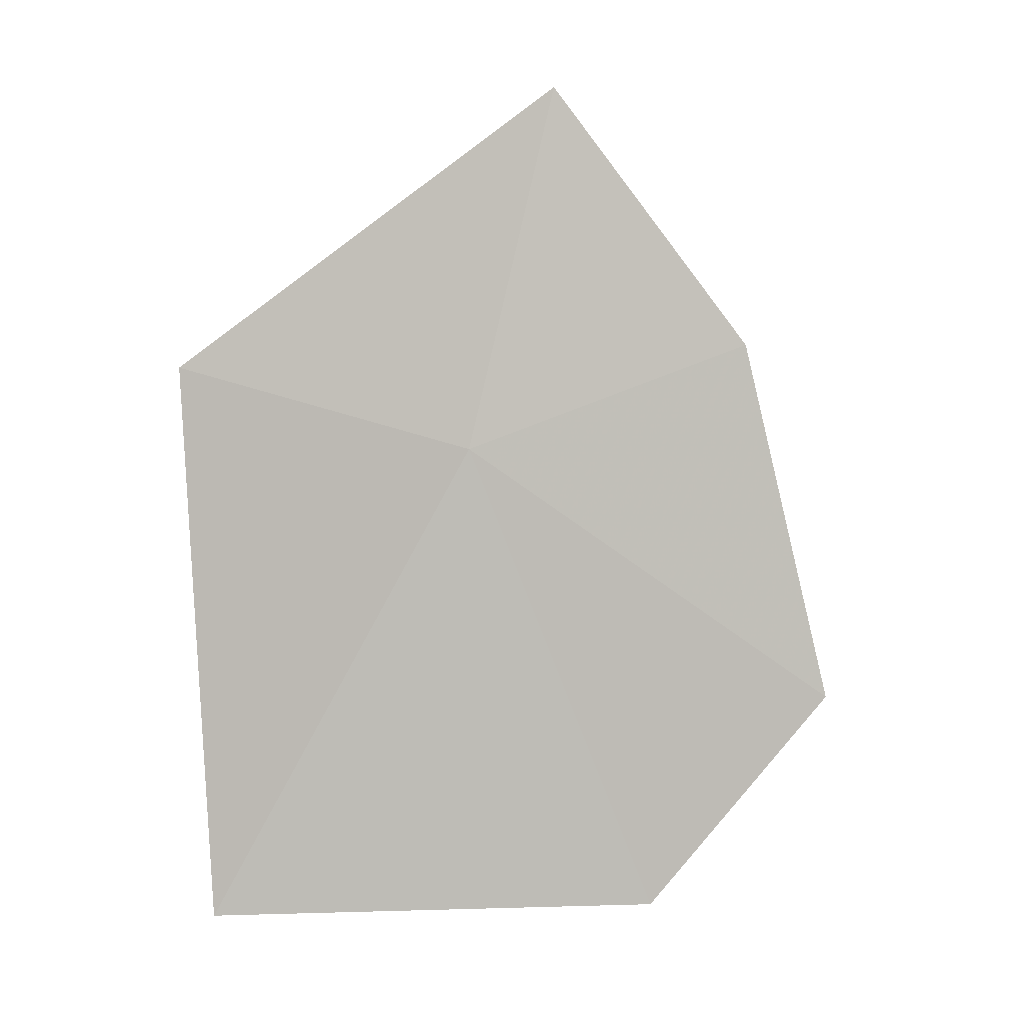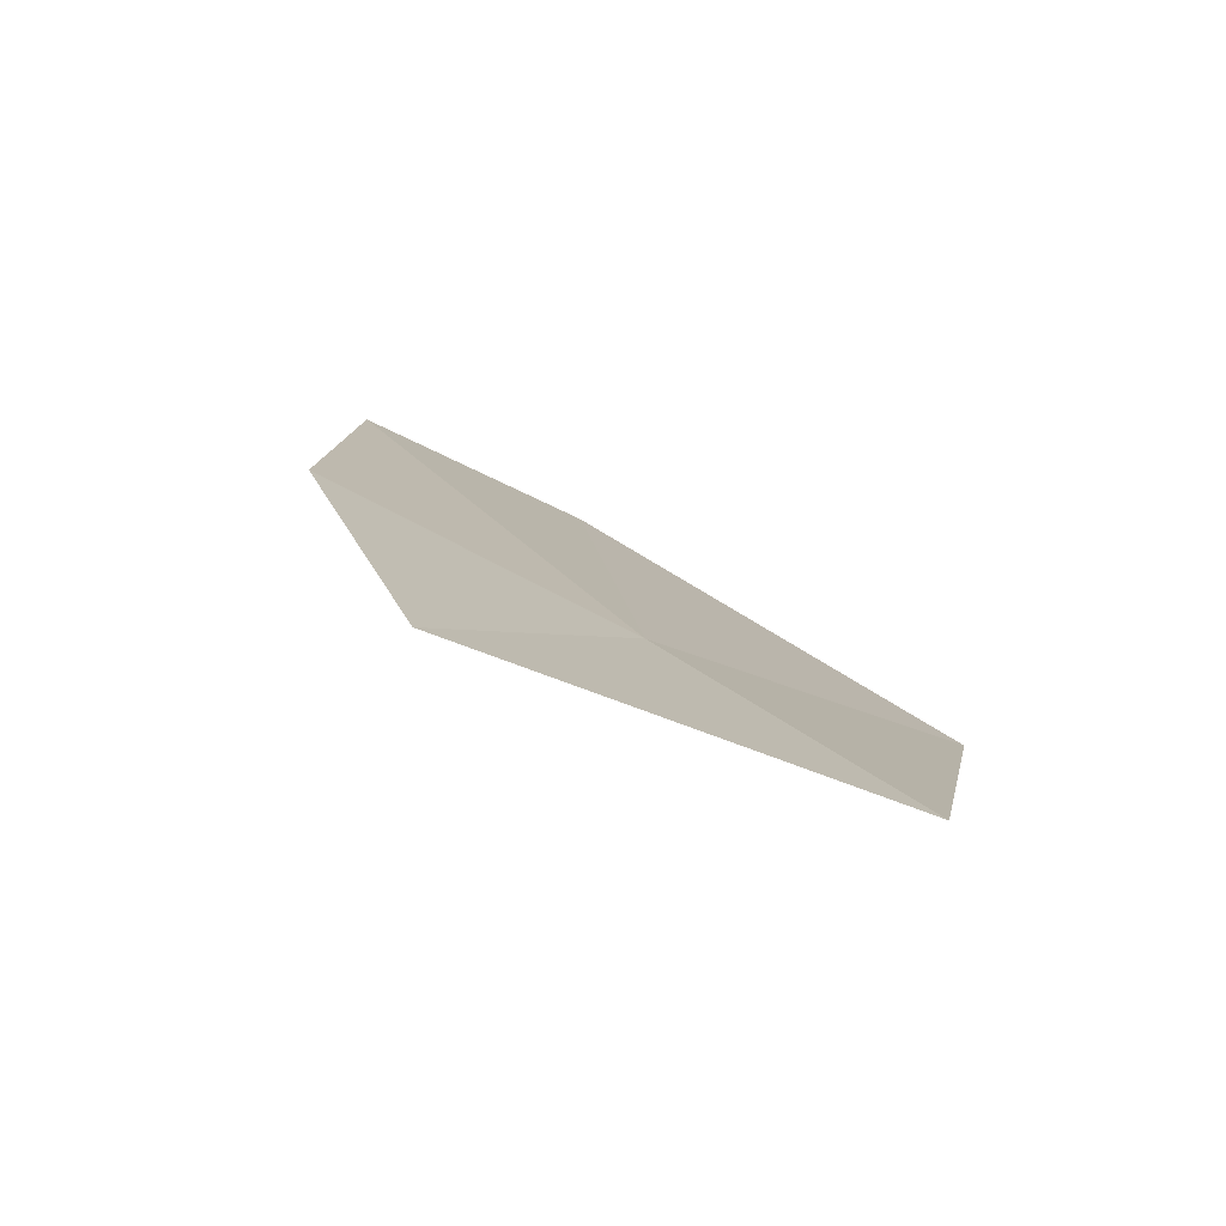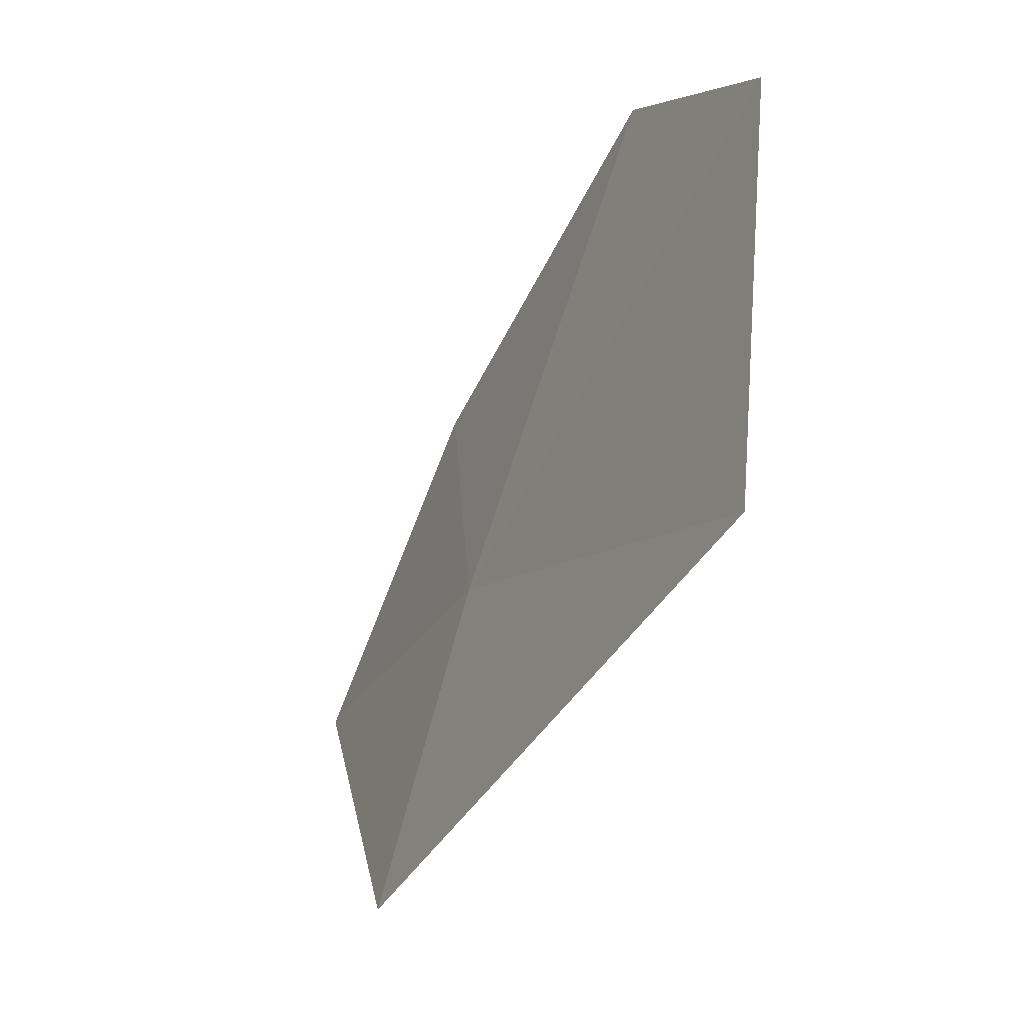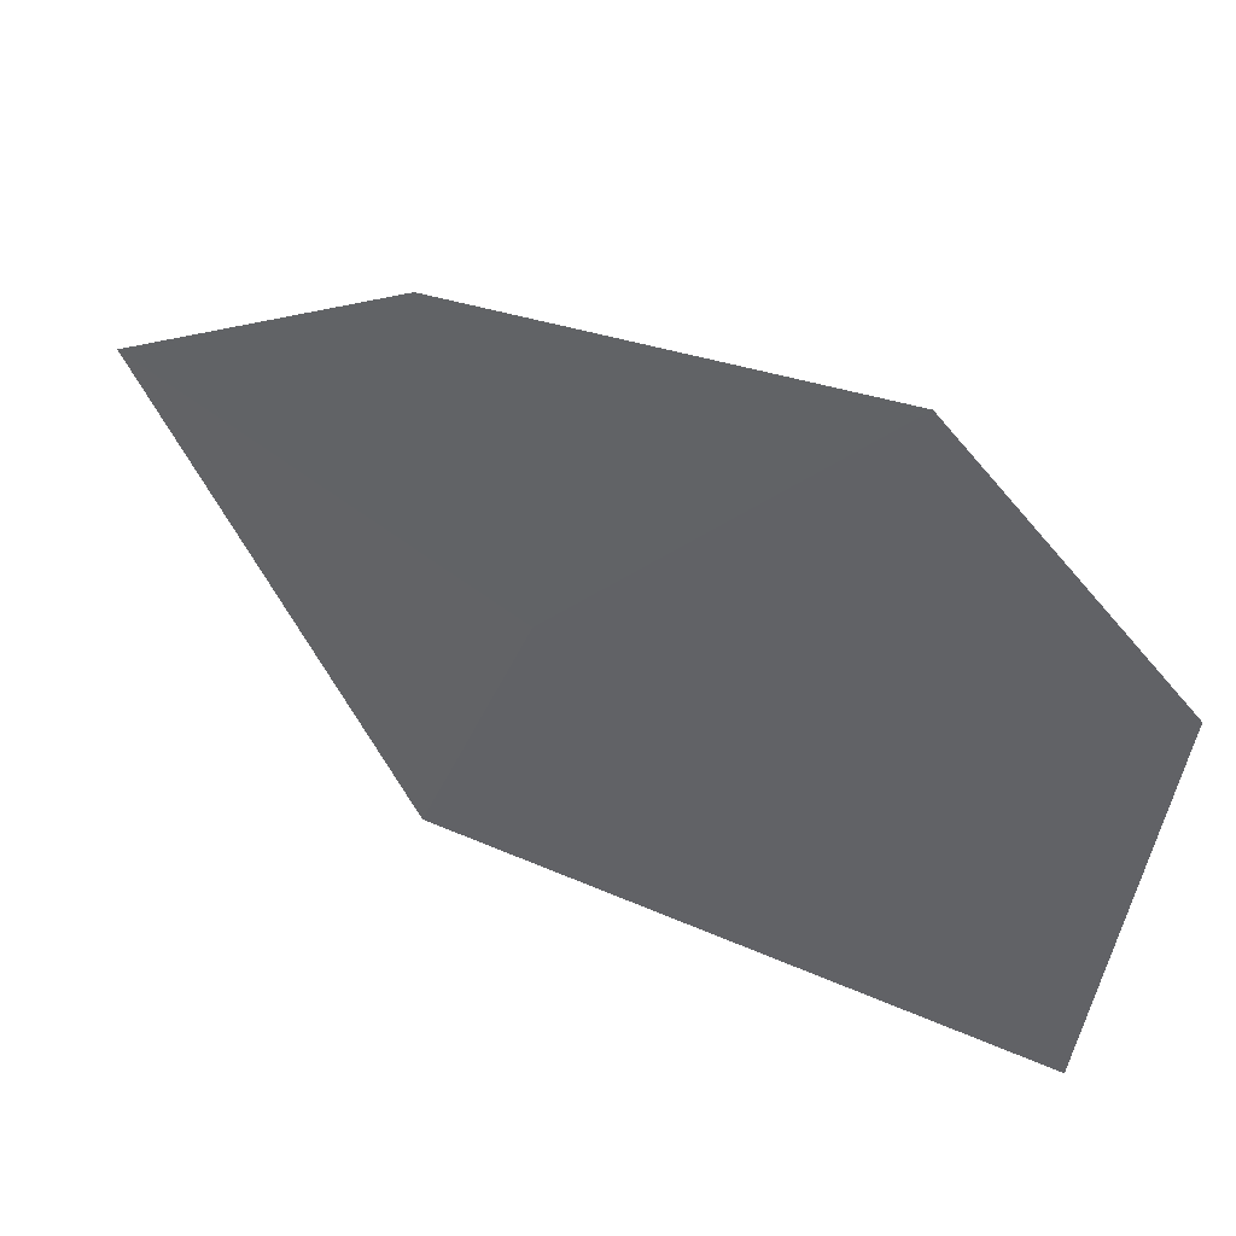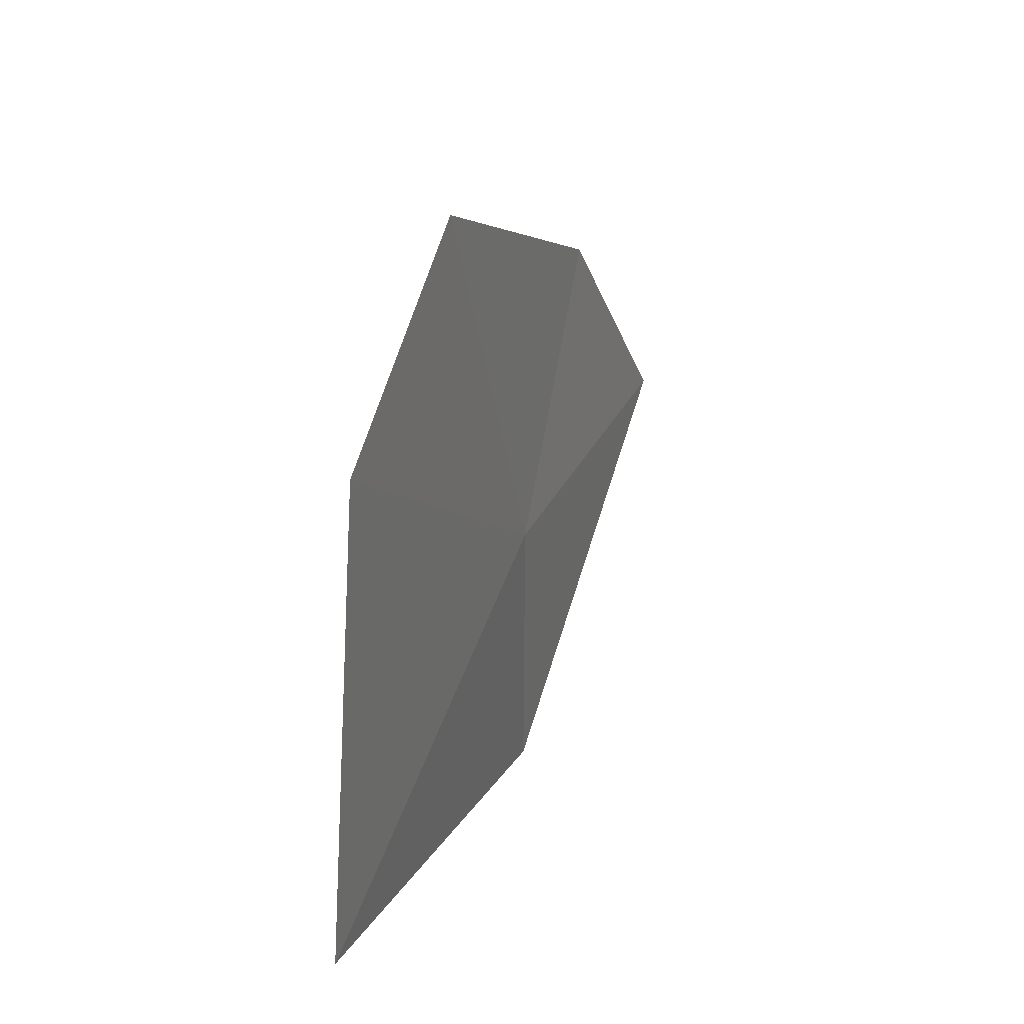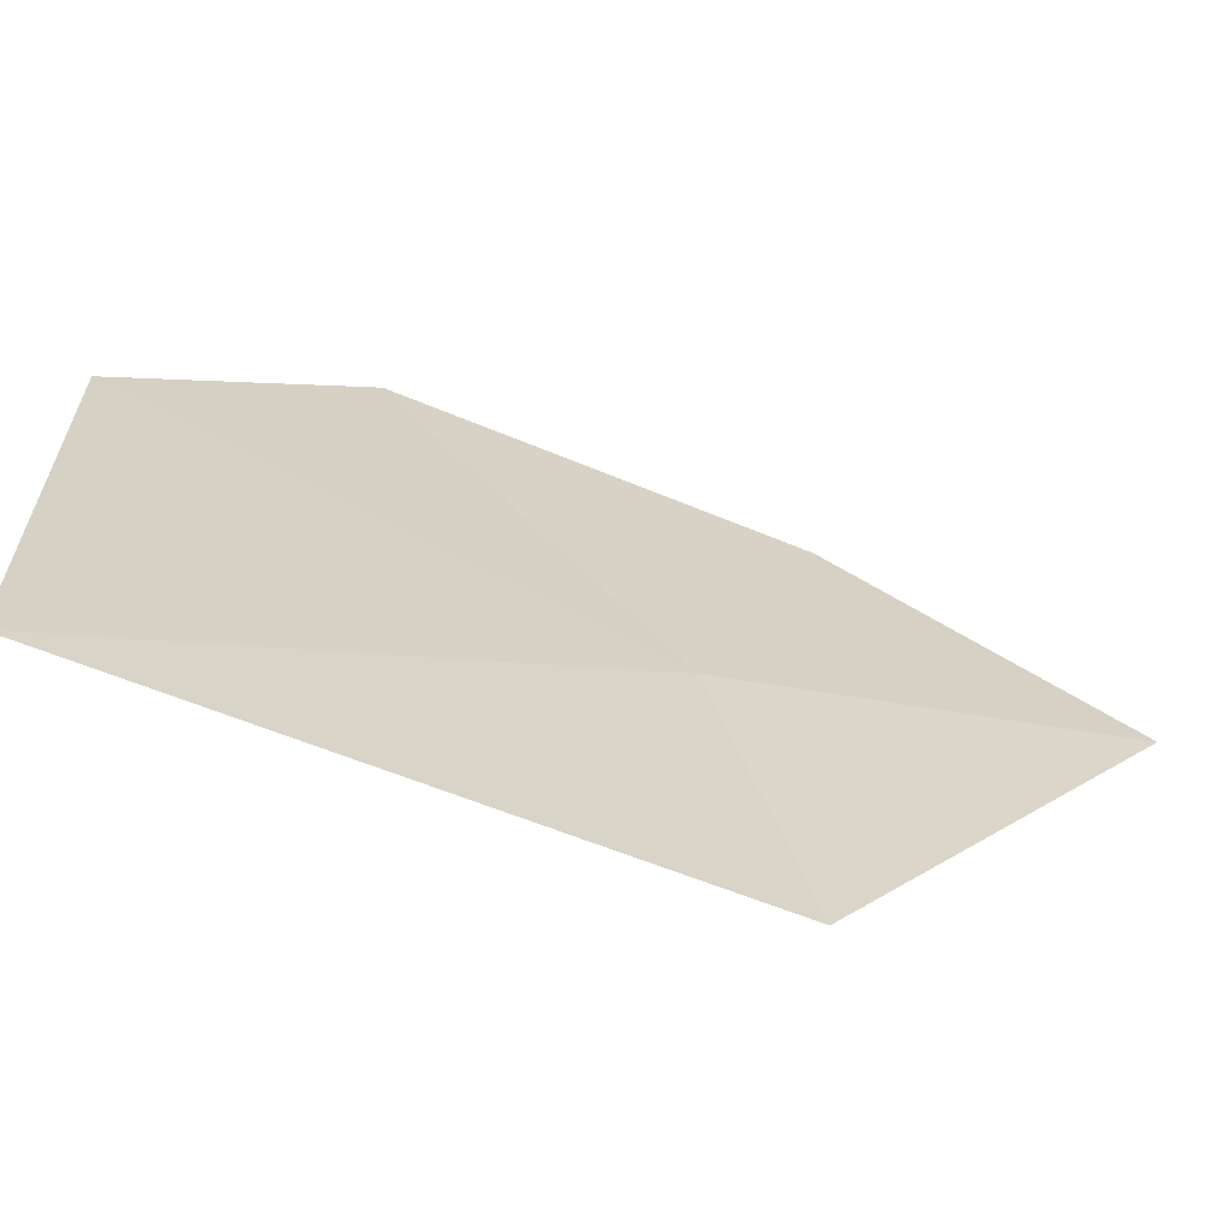
<metadata>
{"format":"obj","ext":"obj","renderer":"f3d","projection":"perspective","resolution":1024,"background":"white","views":[{"elev":24.9,"azim":85.4,"up":"+Z"},{"elev":77.7,"azim":-54.4,"up":"+Z"},{"elev":-40.7,"azim":133.7,"up":"+Y"},{"elev":54.2,"azim":97.3,"up":"+Y"},{"elev":-74.9,"azim":-179.7,"up":"+Z"},{"elev":-70.6,"azim":-128.2,"up":"+Y"}]}
</metadata>
<code>
v -14.69 8.376 29.35
v -13.77 6.915 27.04
v -13.92 9.325 26.87
v -14.68 6.86 29.87
v -14.34 10.35 27.92
v -15.01 9.926 29.78
v -15.47 8.899 31.12
f 1 2 4
f 1 6 5
f 1 4 7
f 1 3 2
f 1 5 3
f 1 7 6

</code>
